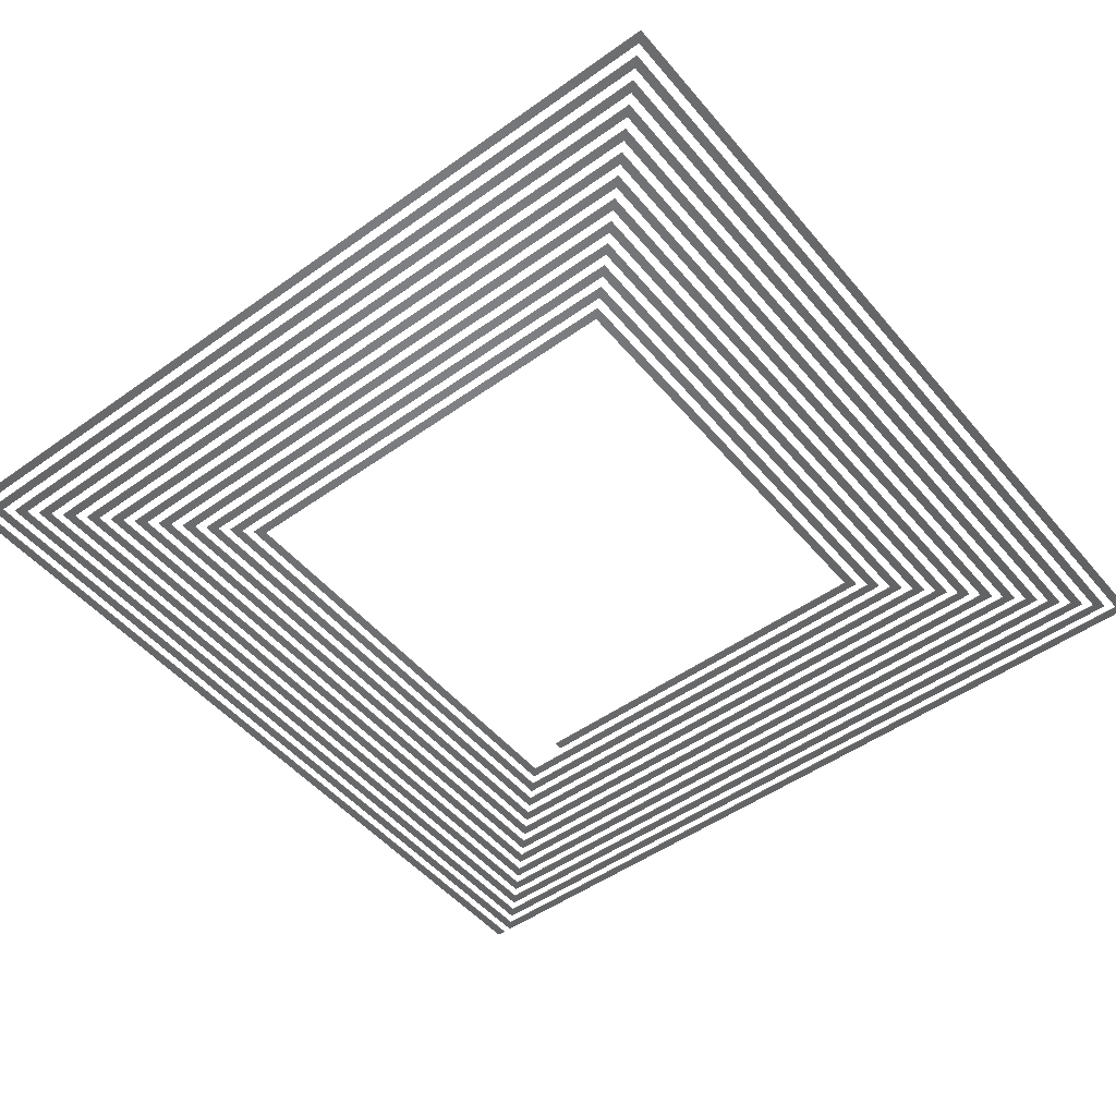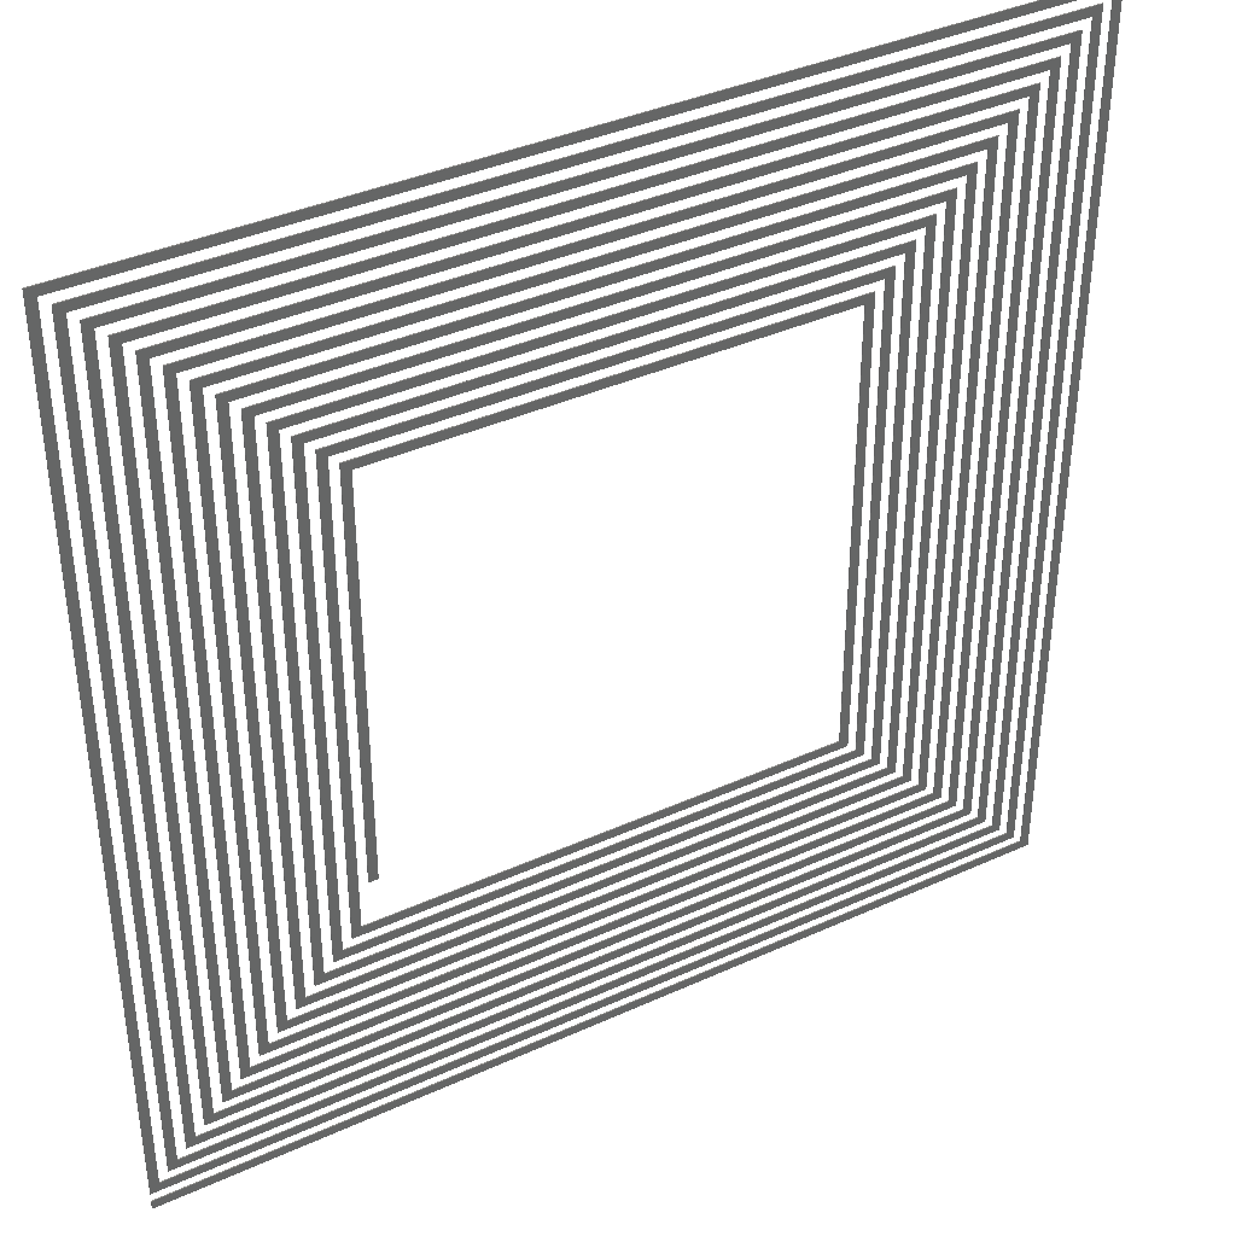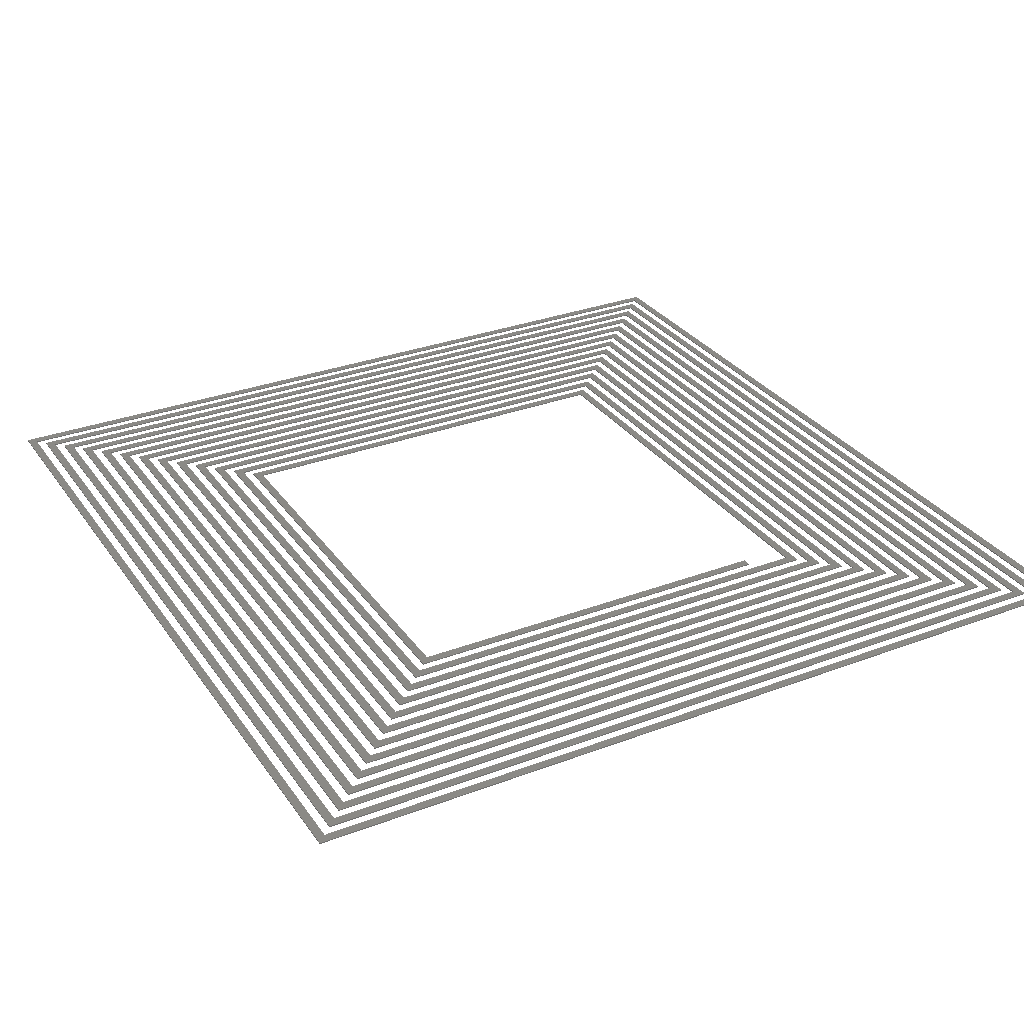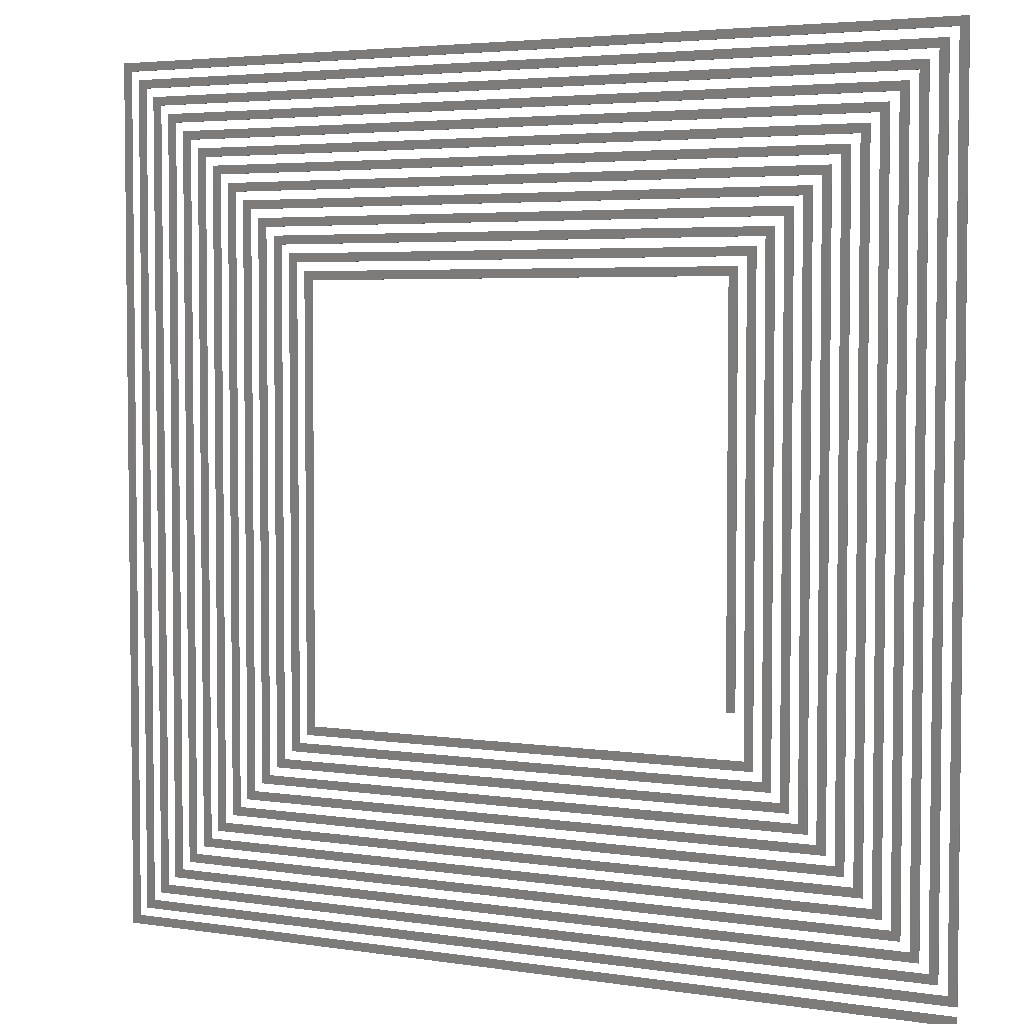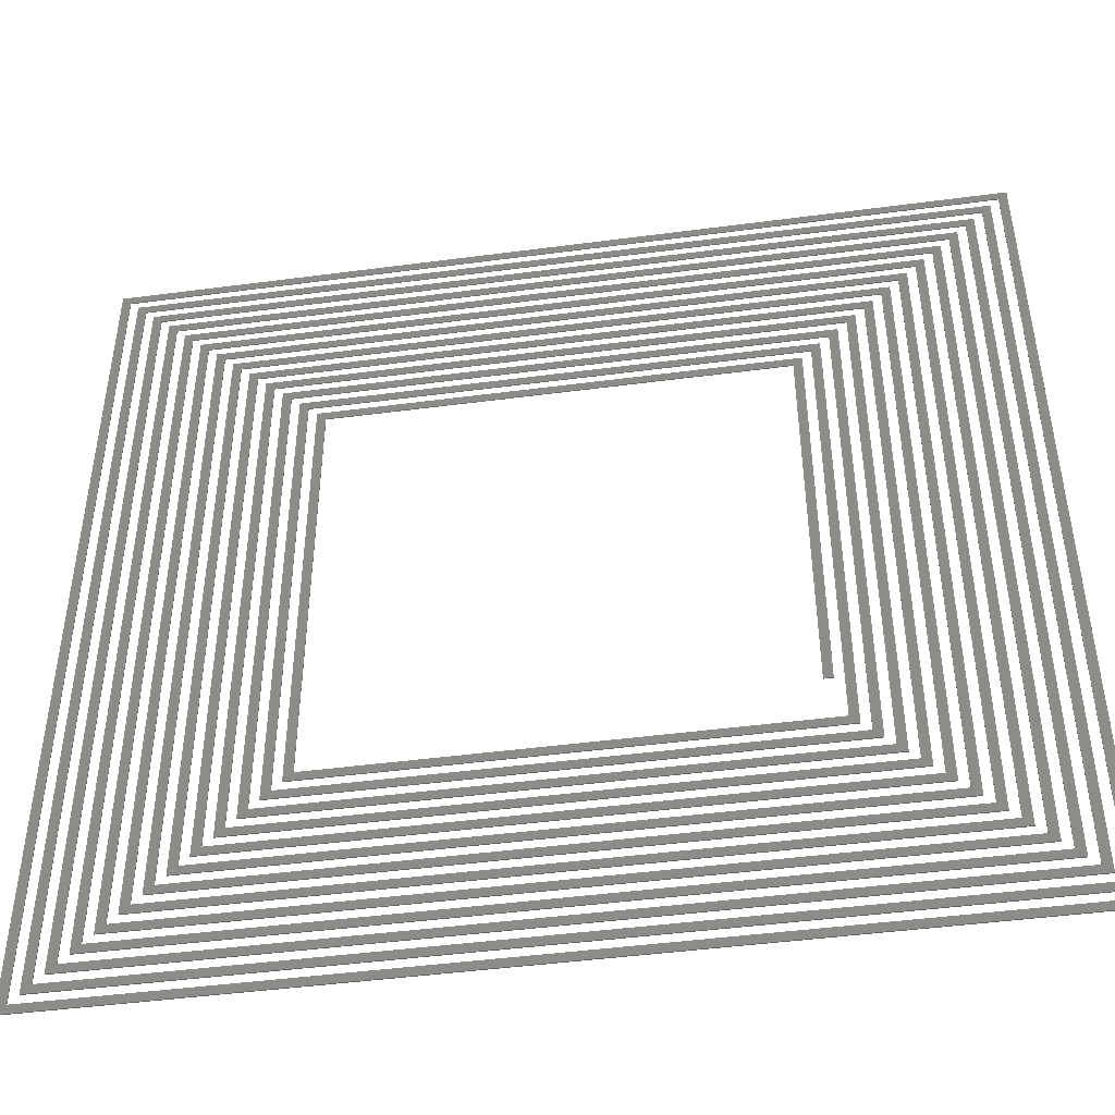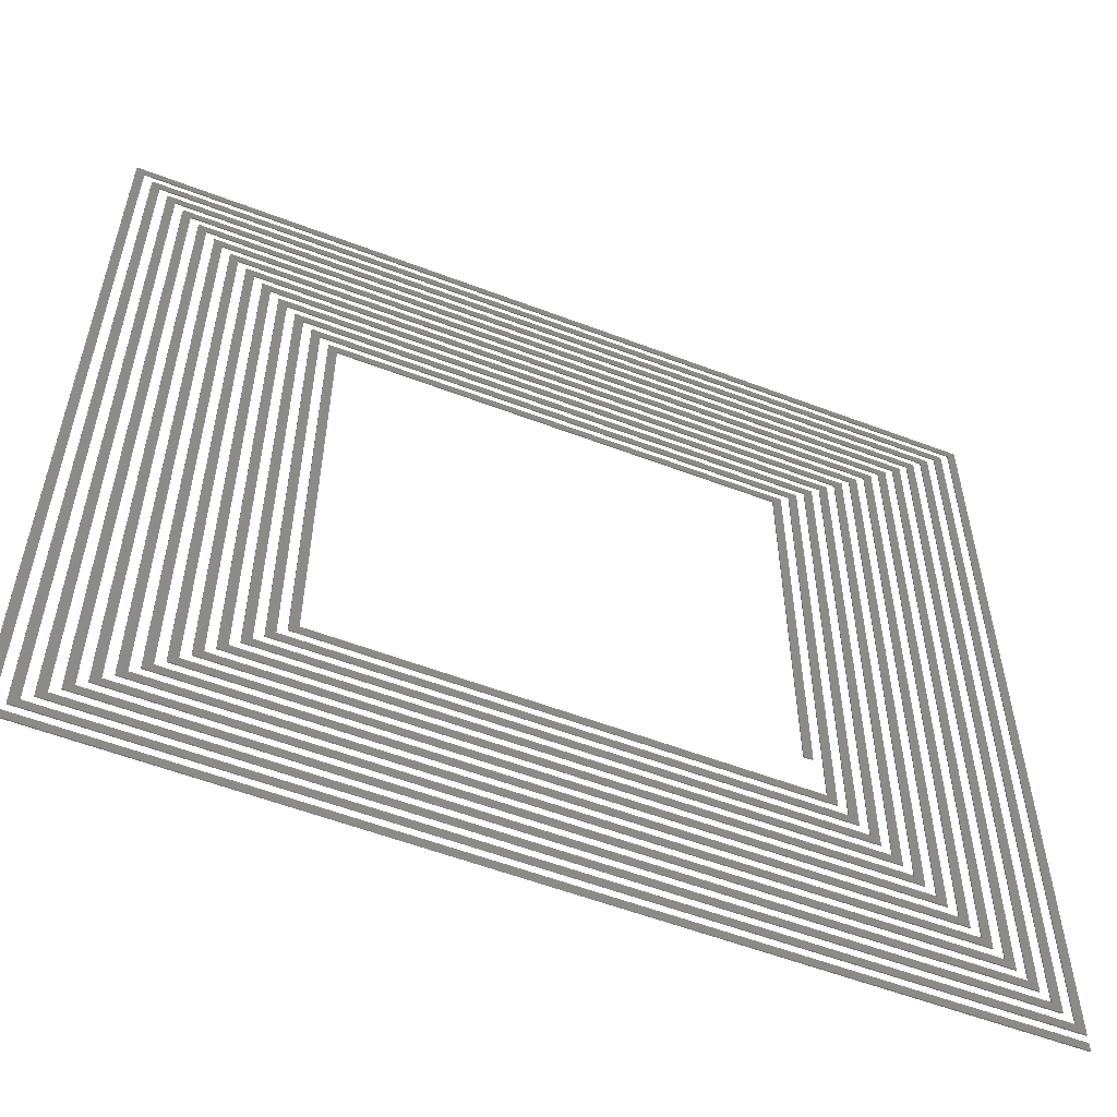
<metadata>
{"format":"stl","ext":"stl","renderer":"f3d","projection":"perspective","resolution":1024,"background":"white","views":[{"elev":-49.3,"azim":128.3,"up":"+Z"},{"elev":38.2,"azim":-30.0,"up":"+Y"},{"elev":30.5,"azim":-118.7,"up":"+Z"},{"elev":4.1,"azim":-153.2,"up":"+Y"},{"elev":-46.1,"azim":-171.4,"up":"+Y"},{"elev":-56.6,"azim":158.3,"up":"+Y"}]}
</metadata>
<code>
# stl→obj: 212 verts, 420 faces
v 0 0 0
v 0 0.3 0.03556
v 0 0.3 0
v 0 0 0.03556
v 29.9 30 0.03556
v 29.6 29.7 0.03556
v 29.9 0 0.03556
v 0.3 29.7 0.03556
v 0 30 0.03556
v 0.3 0.9 0.03556
v 29.6 0.3 0.03556
v 29.3 29.4 0.03556
v 29 29.1 0.03556
v 29.3 0.6 0.03556
v 0.9 29.1 0.03556
v 0.6 29.4 0.03556
v 0.9 1.5 0.03556
v 29 0.9 0.03556
v 0 0.6 0.03556
v 28.7 28.8 0.03556
v 28.4 28.5 0.03556
v 28.7 1.2 0.03556
v 1.5 28.5 0.03556
v 1.2 28.8 0.03556
v 1.5 2.1 0.03556
v 28.4 1.5 0.03556
v 0.6 1.2 0.03556
v 28.1 28.2 0.03556
v 27.8 27.9 0.03556
v 28.1 1.8 0.03556
v 2.1 27.9 0.03556
v 1.8 28.2 0.03556
v 2.1 2.7 0.03556
v 27.8 2.1 0.03556
v 1.2 1.8 0.03556
v 27.5 27.6 0.03556
v 27.2 27.3 0.03556
v 27.5 2.4 0.03556
v 2.7 27.3 0.03556
v 2.4 27.6 0.03556
v 2.7 3.3 0.03556
v 27.2 2.7 0.03556
v 1.8 2.4 0.03556
v 26.9 27 0.03556
v 26.6 26.7 0.03556
v 26.9 3 0.03556
v 3.3 26.7 0.03556
v 3 27 0.03556
v 3.3 3.9 0.03556
v 26.6 3.3 0.03556
v 2.4 3 0.03556
v 26.3 26.4 0.03556
v 26 26.1 0.03556
v 26.3 3.6 0.03556
v 3.9 26.1 0.03556
v 3.6 26.4 0.03556
v 3.9 4.5 0.03556
v 26 3.9 0.03556
v 3 3.6 0.03556
v 25.7 25.8 0.03556
v 25.4 25.5 0.03556
v 25.7 4.2 0.03556
v 4.5 25.5 0.03556
v 4.2 25.8 0.03556
v 4.5 5.1 0.03556
v 25.4 4.5 0.03556
v 3.6 4.2 0.03556
v 25.1 25.2 0.03556
v 24.8 24.9 0.03556
v 25.1 4.8 0.03556
v 5.1 24.9 0.03556
v 4.8 25.2 0.03556
v 5.1 5.7 0.03556
v 24.8 5.1 0.03556
v 4.2 4.8 0.03556
v 24.5 24.6 0.03556
v 24.2 24.3 0.03556
v 24.5 5.4 0.03556
v 5.7 24.3 0.03556
v 5.4 24.6 0.03556
v 5.7 6.3 0.03556
v 24.2 5.7 0.03556
v 4.8 5.4 0.03556
v 23.9 24 0.03556
v 23.6 23.7 0.03556
v 23.9 6 0.03556
v 6.3 23.7 0.03556
v 6 24 0.03556
v 6.3 6.9 0.03556
v 23.6 6.3 0.03556
v 5.4 6 0.03556
v 23.3 23.4 0.03556
v 23 23.1 0.03556
v 23.3 6.6 0.03556
v 6.9 23.1 0.03556
v 6.6 23.4 0.03556
v 6.9 7.5 0.03556
v 23 6.9 0.03556
v 6 6.6 0.03556
v 22.7 22.8 0.03556
v 22.4 22.5 0.03556
v 22.7 7.2 0.03556
v 7.5 22.5 0.03556
v 7.2 22.8 0.03556
v 7.2 9 0.03556
v 7.5 9 0.03556
v 22.4 7.5 0.03556
v 6.6 7.2 0.03556
v 29.6 0.3 0
v 29.6 29.7 0
v 7.5 9 0
v 7.2 9 0
v 7.5 22.5 0
v 22.7 7.2 0
v 22.4 7.5 0
v 22.7 22.8 0
v 6.9 7.5 0
v 6.6 7.2 0
v 6.9 23.1 0
v 22.4 22.5 0
v 7.2 22.8 0
v 23.3 6.6 0
v 23 6.9 0
v 23.3 23.4 0
v 6.3 6.9 0
v 6 6.6 0
v 6.3 23.7 0
v 23 23.1 0
v 6.6 23.4 0
v 23.9 6 0
v 23.6 6.3 0
v 23.9 24 0
v 5.7 6.3 0
v 5.4 6 0
v 5.7 24.3 0
v 23.6 23.7 0
v 6 24 0
v 24.5 5.4 0
v 24.2 5.7 0
v 24.5 24.6 0
v 5.1 5.7 0
v 4.8 5.4 0
v 5.1 24.9 0
v 24.2 24.3 0
v 5.4 24.6 0
v 25.1 4.8 0
v 24.8 5.1 0
v 25.1 25.2 0
v 4.5 5.1 0
v 4.2 4.8 0
v 4.5 25.5 0
v 24.8 24.9 0
v 4.8 25.2 0
v 25.7 4.2 0
v 25.4 4.5 0
v 25.7 25.8 0
v 3.9 4.5 0
v 3.6 4.2 0
v 3.9 26.1 0
v 25.4 25.5 0
v 4.2 25.8 0
v 26.3 3.6 0
v 26 3.9 0
v 26.3 26.4 0
v 3.3 3.9 0
v 3 3.6 0
v 3.3 26.7 0
v 26 26.1 0
v 3.6 26.4 0
v 26.9 3 0
v 26.6 3.3 0
v 26.9 27 0
v 2.7 3.3 0
v 2.4 3 0
v 2.7 27.3 0
v 26.6 26.7 0
v 3 27 0
v 27.5 2.4 0
v 27.2 2.7 0
v 27.5 27.6 0
v 2.1 2.7 0
v 1.8 2.4 0
v 2.1 27.9 0
v 27.2 27.3 0
v 2.4 27.6 0
v 28.1 1.8 0
v 27.8 2.1 0
v 28.1 28.2 0
v 1.5 2.1 0
v 1.2 1.8 0
v 1.5 28.5 0
v 27.8 27.9 0
v 1.8 28.2 0
v 28.7 1.2 0
v 28.4 1.5 0
v 28.7 28.8 0
v 0.9 1.5 0
v 0.6 1.2 0
v 0.9 29.1 0
v 28.4 28.5 0
v 1.2 28.8 0
v 29.3 0.6 0
v 29 0.9 0
v 29.3 29.4 0
v 0.3 0.9 0
v 0 0.6 0
v 0.3 29.7 0
v 29 29.1 0
v 0.6 29.4 0
v 29.9 0 0
v 29.9 30 0
v 0 30 0
f 1 2 3
f 2 1 4
f 5 6 7
f 5 8 6
f 8 9 10
f 9 8 5
f 11 7 6
f 4 11 2
f 11 4 7
f 12 13 14
f 12 15 13
f 15 16 17
f 16 15 12
f 18 14 13
f 10 14 18
f 10 19 14
f 19 10 9
f 20 21 22
f 20 23 21
f 23 24 25
f 24 23 20
f 26 22 21
f 17 22 26
f 17 27 22
f 27 17 16
f 28 29 30
f 28 31 29
f 31 32 33
f 32 31 28
f 34 30 29
f 25 30 34
f 25 35 30
f 35 25 24
f 36 37 38
f 36 39 37
f 39 40 41
f 40 39 36
f 42 38 37
f 33 38 42
f 33 43 38
f 43 33 32
f 44 45 46
f 44 47 45
f 47 48 49
f 48 47 44
f 50 46 45
f 41 46 50
f 41 51 46
f 51 41 40
f 52 53 54
f 52 55 53
f 55 56 57
f 56 55 52
f 58 54 53
f 49 54 58
f 49 59 54
f 59 49 48
f 60 61 62
f 60 63 61
f 63 64 65
f 64 63 60
f 66 62 61
f 57 62 66
f 57 67 62
f 67 57 56
f 68 69 70
f 68 71 69
f 71 72 73
f 72 71 68
f 74 70 69
f 65 70 74
f 65 75 70
f 75 65 64
f 76 77 78
f 76 79 77
f 79 80 81
f 80 79 76
f 82 78 77
f 73 78 82
f 73 83 78
f 83 73 72
f 84 85 86
f 84 87 85
f 87 88 89
f 88 87 84
f 90 86 85
f 81 86 90
f 81 91 86
f 91 81 80
f 92 93 94
f 92 95 93
f 95 96 97
f 96 95 92
f 98 94 93
f 89 94 98
f 89 99 94
f 99 89 88
f 100 101 102
f 100 103 101
f 104 103 100
f 105 103 104
f 103 105 106
f 107 102 101
f 97 102 107
f 97 108 102
f 108 97 96
f 109 6 110
f 6 109 11
f 109 2 11
f 2 109 3
f 111 112 113
f 114 115 116
f 114 117 115
f 117 118 119
f 118 117 114
f 120 116 115
f 113 116 120
f 113 121 116
f 121 113 112
f 122 123 124
f 122 125 123
f 125 126 127
f 126 125 122
f 128 124 123
f 119 124 128
f 119 129 124
f 129 119 118
f 130 131 132
f 130 133 131
f 133 134 135
f 134 133 130
f 136 132 131
f 127 132 136
f 127 137 132
f 137 127 126
f 138 139 140
f 138 141 139
f 141 142 143
f 142 141 138
f 144 140 139
f 135 140 144
f 135 145 140
f 145 135 134
f 146 147 148
f 146 149 147
f 149 150 151
f 150 149 146
f 152 148 147
f 143 148 152
f 143 153 148
f 153 143 142
f 154 155 156
f 154 157 155
f 157 158 159
f 158 157 154
f 160 156 155
f 151 156 160
f 151 161 156
f 161 151 150
f 162 163 164
f 162 165 163
f 165 166 167
f 166 165 162
f 168 164 163
f 159 164 168
f 159 169 164
f 169 159 158
f 170 171 172
f 170 173 171
f 173 174 175
f 174 173 170
f 176 172 171
f 167 172 176
f 167 177 172
f 177 167 166
f 178 179 180
f 178 181 179
f 181 182 183
f 182 181 178
f 184 180 179
f 175 180 184
f 175 185 180
f 185 175 174
f 186 187 188
f 186 189 187
f 189 190 191
f 190 189 186
f 192 188 187
f 183 188 192
f 183 193 188
f 193 183 182
f 194 195 196
f 194 197 195
f 197 198 199
f 198 197 194
f 200 196 195
f 191 196 200
f 191 201 196
f 201 191 190
f 202 203 204
f 202 205 203
f 205 206 207
f 206 205 202
f 208 204 203
f 199 204 208
f 199 209 204
f 209 199 198
f 210 109 211
f 1 109 210
f 109 1 3
f 110 211 109
f 207 211 110
f 207 212 211
f 212 207 206
f 1 7 4
f 7 1 210
f 7 211 5
f 211 7 210
f 211 9 5
f 9 211 212
f 112 104 121
f 104 112 105
f 115 101 120
f 101 115 107
f 113 101 103
f 101 113 120
f 116 104 100
f 104 116 121
f 206 9 212
f 9 206 19
f 10 207 8
f 207 10 205
f 206 14 19
f 14 206 202
f 203 13 208
f 13 203 18
f 203 10 18
f 10 203 205
f 14 204 12
f 204 14 202
f 204 16 12
f 16 204 209
f 118 96 129
f 96 118 108
f 123 93 128
f 93 123 98
f 119 93 95
f 93 119 128
f 124 96 92
f 96 124 129
f 198 16 209
f 16 198 27
f 17 199 15
f 199 17 197
f 198 22 27
f 22 198 194
f 195 21 200
f 21 195 26
f 195 17 26
f 17 195 197
f 22 196 20
f 196 22 194
f 196 24 20
f 24 196 201
f 126 88 137
f 88 126 99
f 131 85 136
f 85 131 90
f 127 85 87
f 85 127 136
f 132 88 84
f 88 132 137
f 190 24 201
f 24 190 35
f 25 191 23
f 191 25 189
f 190 30 35
f 30 190 186
f 187 29 192
f 29 187 34
f 187 25 34
f 25 187 189
f 30 188 28
f 188 30 186
f 188 32 28
f 32 188 193
f 134 80 145
f 80 134 91
f 139 77 144
f 77 139 82
f 135 77 79
f 77 135 144
f 140 80 76
f 80 140 145
f 182 32 193
f 32 182 43
f 33 183 31
f 183 33 181
f 182 38 43
f 38 182 178
f 179 37 184
f 37 179 42
f 179 33 42
f 33 179 181
f 38 180 36
f 180 38 178
f 180 40 36
f 40 180 185
f 142 72 153
f 72 142 83
f 147 69 152
f 69 147 74
f 148 72 68
f 72 148 153
f 143 69 71
f 69 143 152
f 174 40 185
f 40 174 51
f 41 175 39
f 175 41 173
f 174 46 51
f 46 174 170
f 171 45 176
f 45 171 50
f 171 41 50
f 41 171 173
f 46 172 44
f 172 46 170
f 172 48 44
f 48 172 177
f 150 64 161
f 64 150 75
f 155 61 160
f 61 155 66
f 156 64 60
f 64 156 161
f 151 61 63
f 61 151 160
f 166 48 177
f 48 166 59
f 49 167 47
f 167 49 165
f 166 54 59
f 54 166 162
f 163 53 168
f 53 163 58
f 163 49 58
f 49 163 165
f 54 164 52
f 164 54 162
f 164 56 52
f 56 164 169
f 158 56 169
f 56 158 67
f 159 53 55
f 53 159 168
f 57 159 55
f 159 57 157
f 158 62 67
f 62 158 154
f 155 57 66
f 57 155 157
f 62 156 60
f 156 62 154
f 167 45 47
f 45 167 176
f 65 151 63
f 151 65 149
f 150 70 75
f 70 150 146
f 147 65 74
f 65 147 149
f 70 148 68
f 148 70 146
f 175 37 39
f 37 175 184
f 73 143 71
f 143 73 141
f 142 78 83
f 78 142 138
f 139 73 82
f 73 139 141
f 78 140 76
f 140 78 138
f 183 29 31
f 29 183 192
f 81 135 79
f 135 81 133
f 134 86 91
f 86 134 130
f 131 81 90
f 81 131 133
f 86 132 84
f 132 86 130
f 191 21 23
f 21 191 200
f 89 127 87
f 127 89 125
f 126 94 99
f 94 126 122
f 123 89 98
f 89 123 125
f 94 124 92
f 124 94 122
f 199 13 15
f 13 199 208
f 97 119 95
f 119 97 117
f 118 102 108
f 102 118 114
f 115 97 107
f 97 115 117
f 102 116 100
f 116 102 114
f 207 6 8
f 6 207 110
f 106 113 103
f 113 106 111
f 112 106 105
f 106 112 111

</code>
